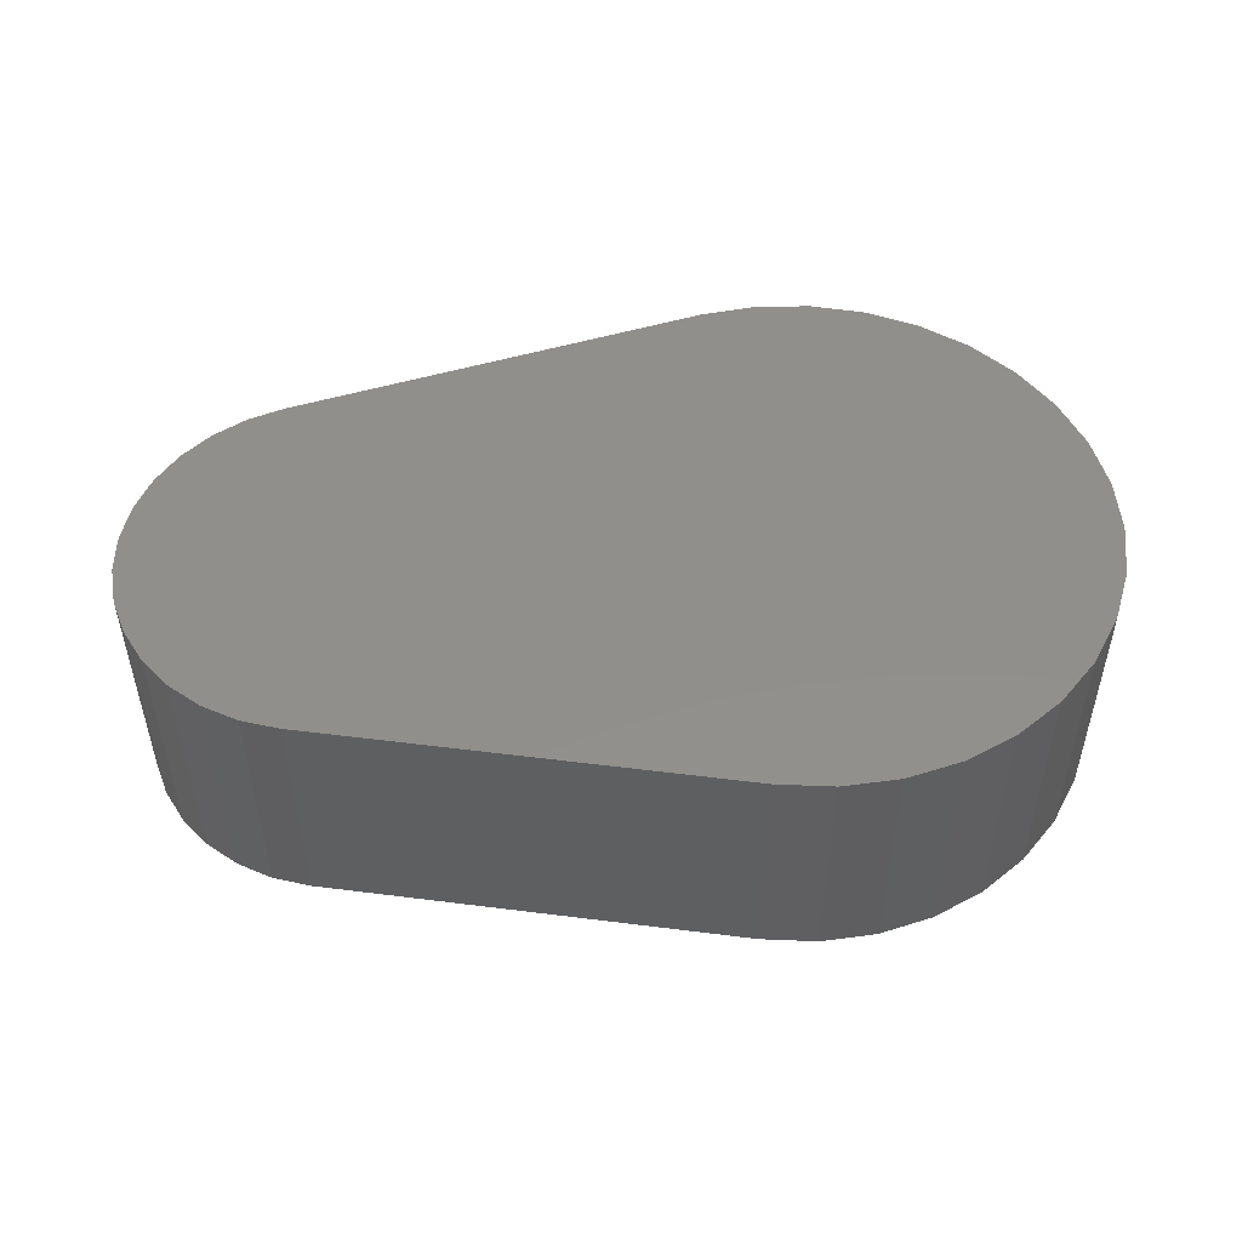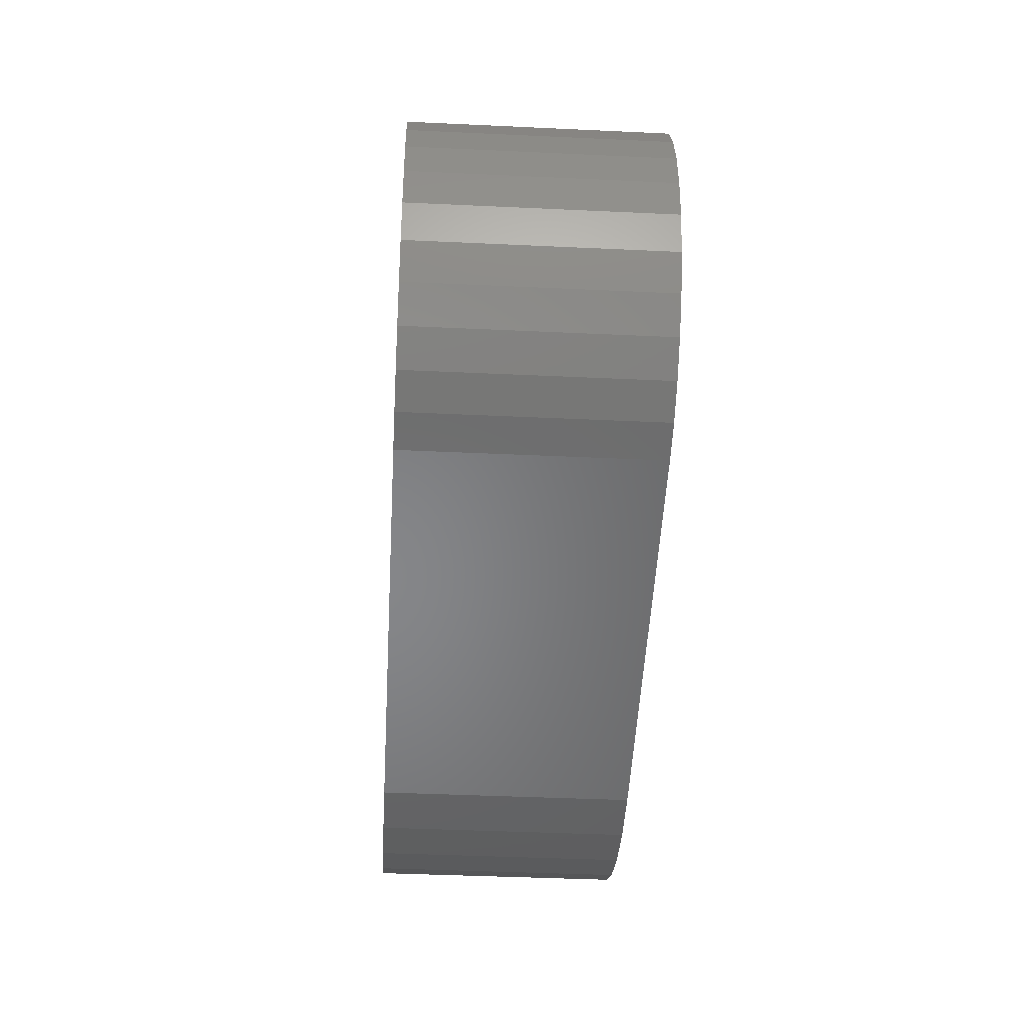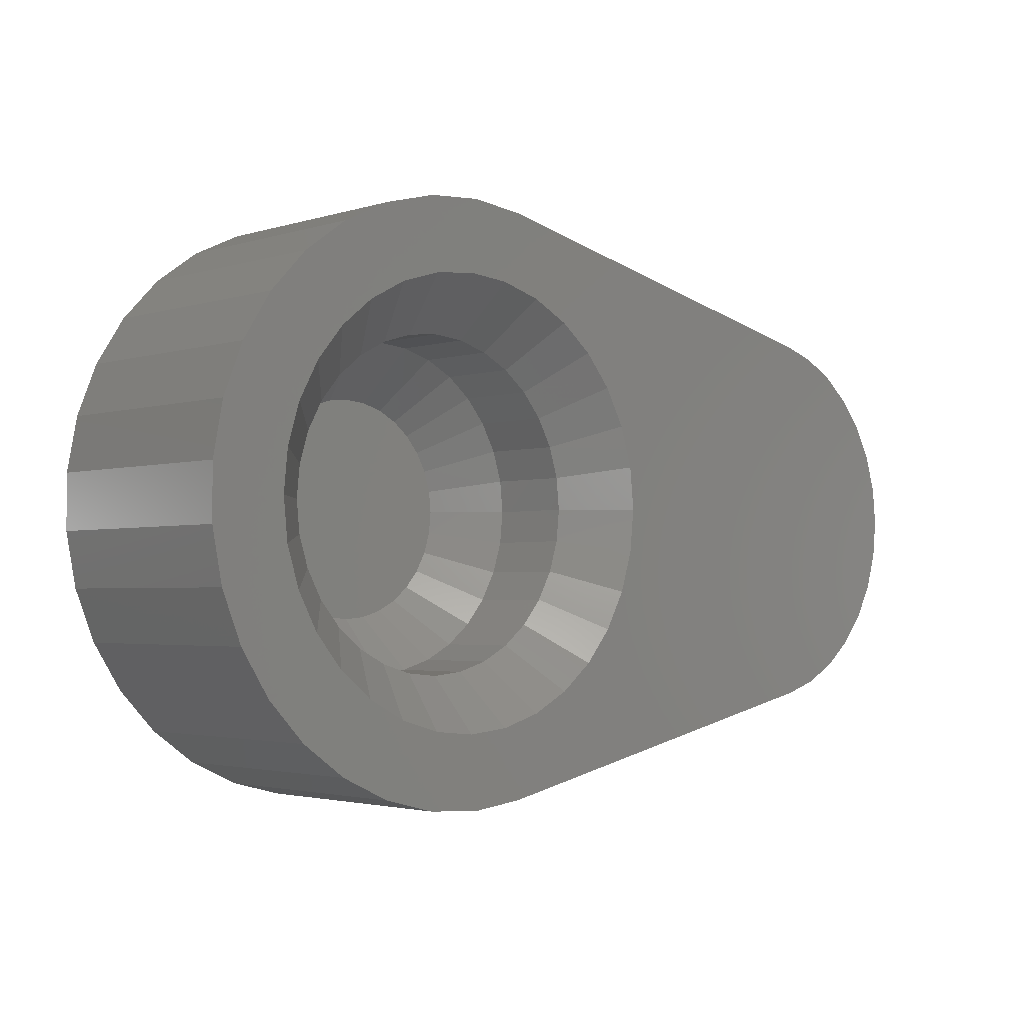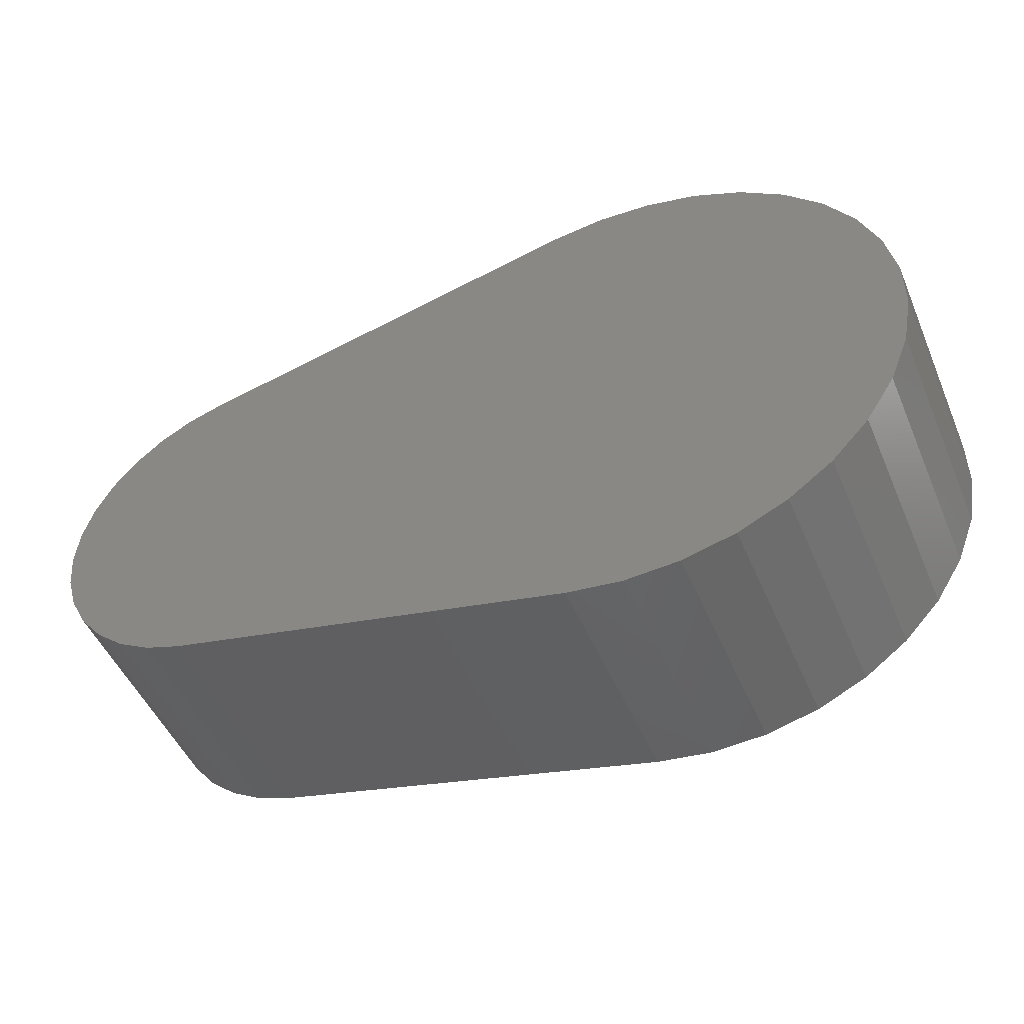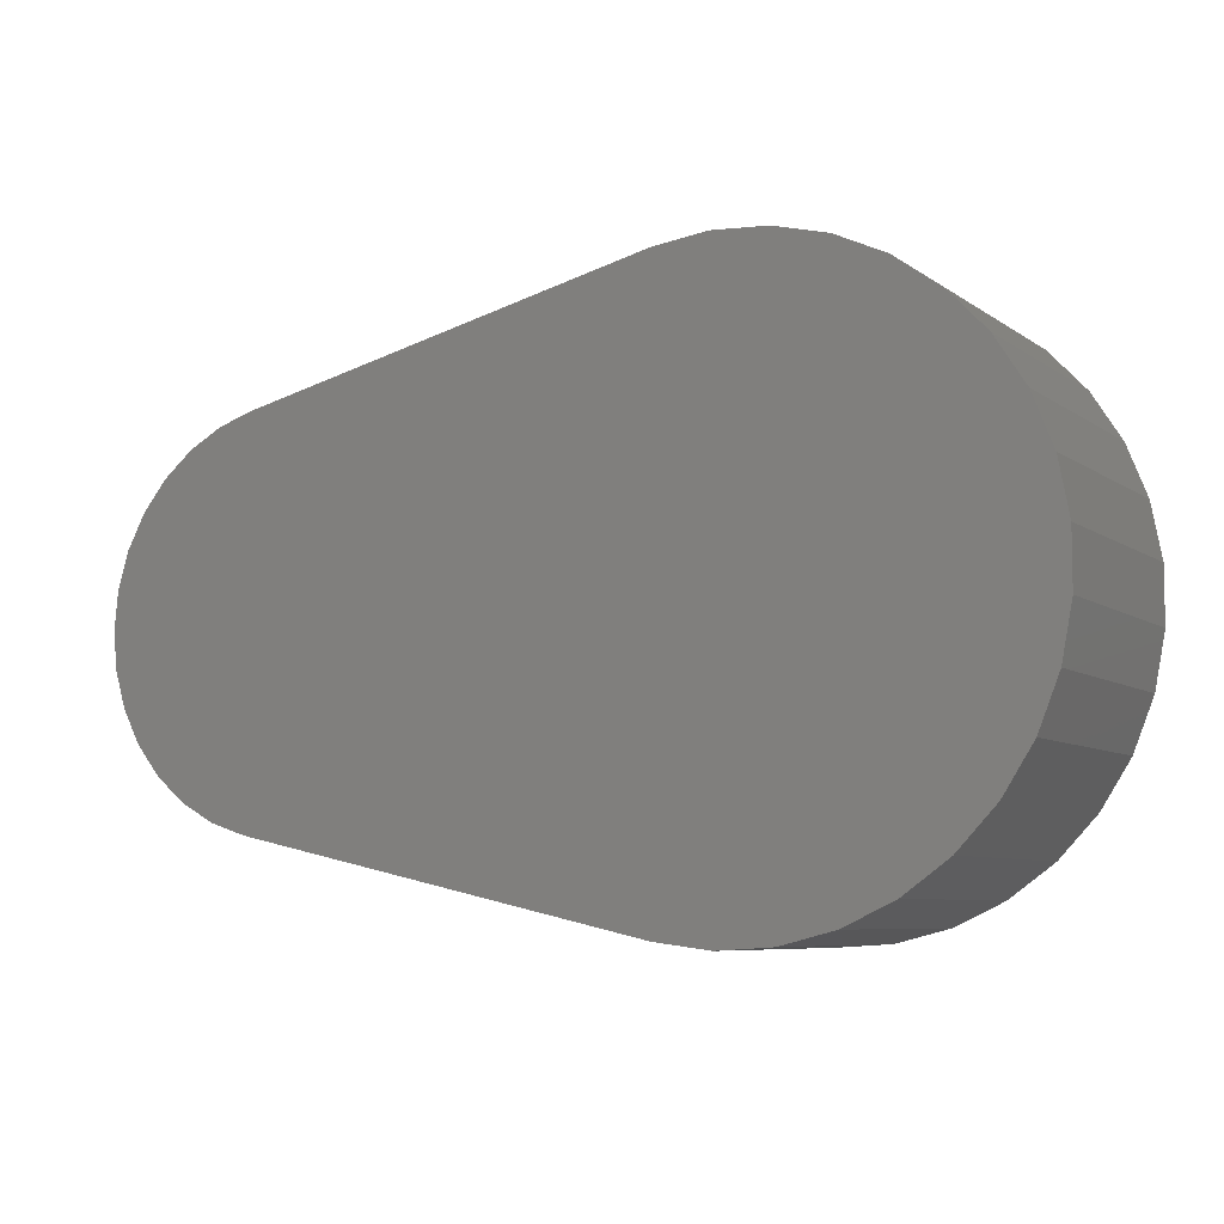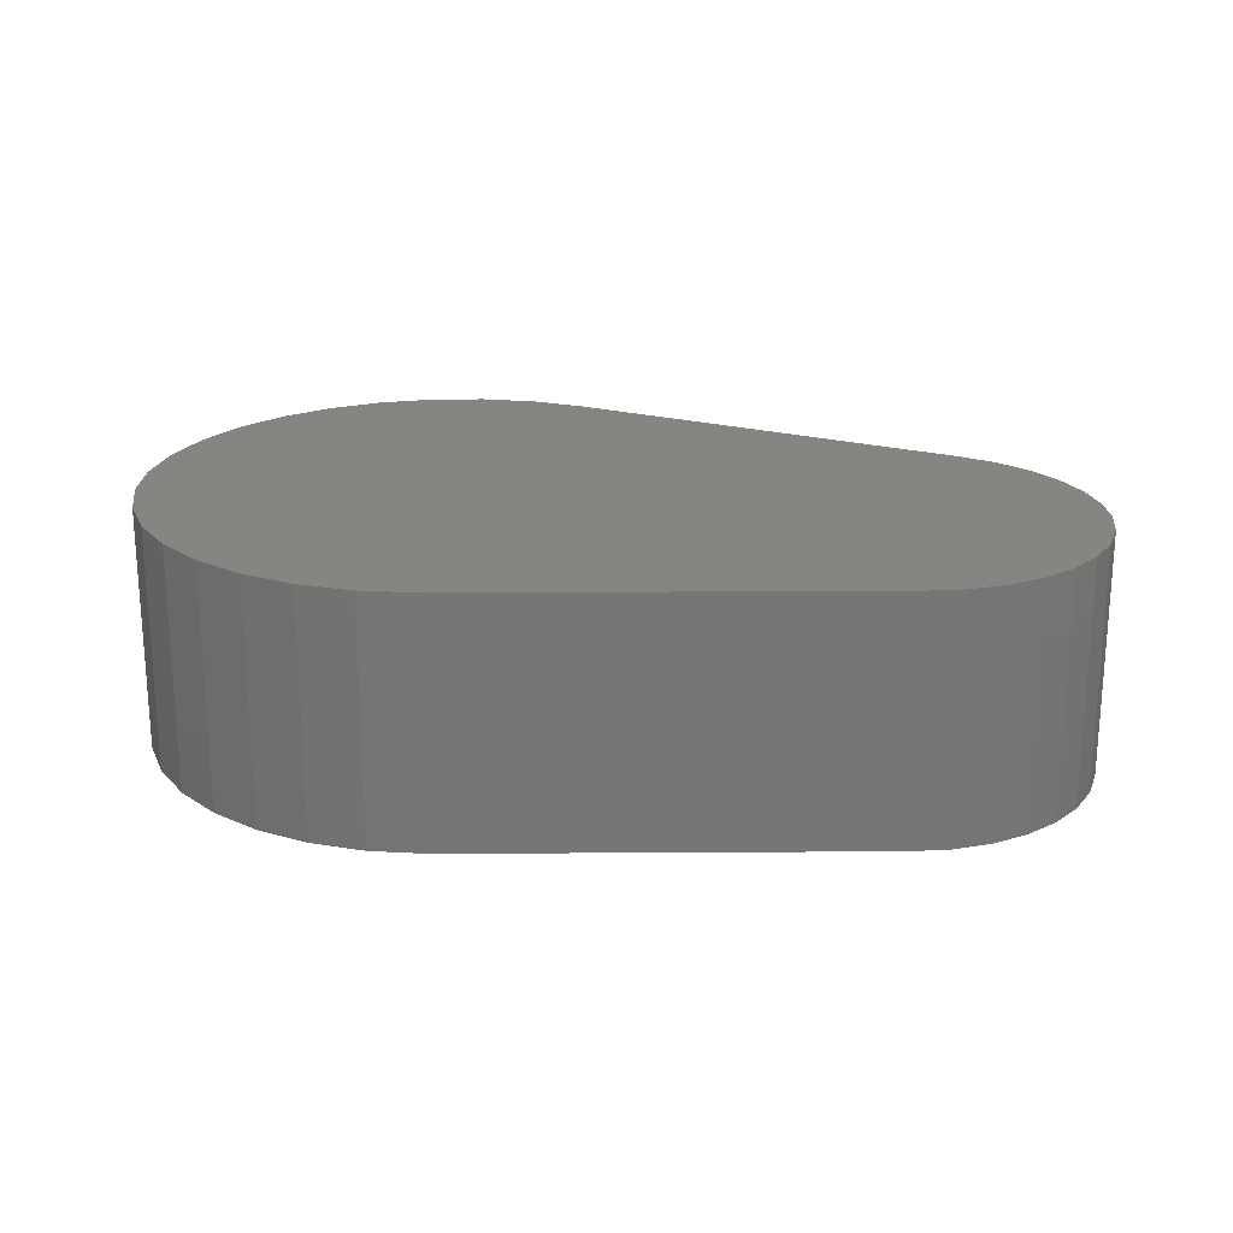
<metadata>
{"format":"stl","ext":"stl","renderer":"f3d","projection":"perspective","resolution":1024,"background":"white","views":[{"elev":50.4,"azim":175.3,"up":"+Y"},{"elev":-40.5,"azim":86.7,"up":"+Z"},{"elev":-2.5,"azim":-42.4,"up":"+Z"},{"elev":-49.1,"azim":-157.3,"up":"+Z"},{"elev":-7.1,"azim":-151.3,"up":"+Z"},{"elev":21.4,"azim":12.8,"up":"+Y"}]}
</metadata>
<code>
# stl→obj: 198 verts, 392 faces
v -0.3217 0.2031 -0.2408
v -0.2747 0.07812 -0.2362
v -0.2747 0.2031 -0.2362
v -0.2296 0.07812 -0.2225
v -0.2296 0.2031 -0.2225
v -0.1879 0.07812 -0.2002
v -0.1879 0.2031 -0.2002
v -0.1514 0.07812 -0.1703
v -0.1514 0.2031 -0.1703
v -0.1215 0.07812 -0.1338
v -0.1215 0.2031 -0.1338
v -0.09925 0.07812 -0.09215
v -0.09925 0.2031 -0.09215
v -0.08555 0.07812 -0.04698
v -0.08555 0.2031 -0.04698
v -0.08092 0.07812 -5.752e-16
v -0.08092 0.2031 -3.023e-16
v -0.3217 0.07812 -0.2408
v -0.3687 0.2031 -0.2362
v -0.3687 0.07812 -0.2362
v -0.4139 0.2031 -0.2225
v -0.4139 0.07812 -0.2225
v -0.4555 0.2031 -0.2002
v -0.4555 0.07812 -0.2002
v -0.492 0.2031 -0.1703
v -0.492 0.07812 -0.1703
v -0.5219 0.2031 -0.1338
v -0.5219 0.07812 -0.1338
v -0.5442 0.2031 -0.09215
v -0.5442 0.07812 -0.09215
v -0.5579 0.2031 -0.04698
v -0.5579 0.07812 -0.04698
v -0.5625 0.2031 8.846e-17
v -0.5625 0.07812 8.846e-17
v -0.3217 0.2031 0.2408
v -0.3687 0.07812 0.2362
v -0.3687 0.2031 0.2362
v -0.4139 0.07812 0.2225
v -0.4139 0.2031 0.2225
v -0.4555 0.07812 0.2002
v -0.4555 0.2031 0.2002
v -0.492 0.07812 0.1703
v -0.492 0.2031 0.1703
v -0.5219 0.07812 0.1338
v -0.5219 0.2031 0.1338
v -0.5442 0.07812 0.09215
v -0.5442 0.2031 0.09215
v -0.5579 0.07812 0.04698
v -0.5579 0.2031 0.04698
v -0.3217 0.07812 0.2408
v -0.2747 0.2031 0.2362
v -0.2747 0.07812 0.2362
v -0.2296 0.2031 0.2225
v -0.2296 0.07812 0.2225
v -0.1879 0.2031 0.2002
v -0.1879 0.07812 0.2002
v -0.1514 0.2031 0.1703
v -0.1514 0.07812 0.1703
v -0.1215 0.2031 0.1338
v -0.1215 0.07812 0.1338
v -0.09925 0.2031 0.09215
v -0.09925 0.07812 0.09215
v -0.08555 0.2031 0.04698
v -0.08555 0.07812 0.04698
v -0.3534 0.2812 0.1595
v -0.29 0.2812 0.1595
v -0.3217 0.2812 0.1627
v -0.384 0.2812 0.1503
v -0.2595 0.2812 0.1503
v -0.2595 0.2812 -0.1503
v -0.3534 0.2812 -0.1595
v -0.29 0.2812 -0.1595
v -0.3217 0.2812 -0.1627
v -0.2313 0.2812 0.1353
v -0.4121 0.2812 0.1353
v -0.2067 0.2812 0.115
v -0.4367 0.2812 0.115
v -0.1865 0.2812 0.09037
v -0.457 0.2812 0.09037
v -0.1714 0.2812 0.06225
v -0.472 0.2812 0.06225
v -0.1622 0.2812 0.03173
v -0.4812 0.2812 0.03173
v -0.159 0.2812 -6.454e-17
v -0.4844 0.2812 -1.588e-16
v -0.1622 0.2812 -0.03173
v -0.4812 0.2812 -0.03173
v -0.1714 0.2812 -0.06225
v -0.472 0.2812 -0.06225
v -0.1865 0.2812 -0.09037
v -0.457 0.2812 -0.09037
v -0.2067 0.2812 -0.115
v -0.4367 0.2812 -0.115
v -0.2313 0.2812 -0.1353
v -0.4121 0.2812 -0.1353
v -0.384 0.2812 -0.1503
v -0.3136 4.998e-18 -0.4241
v -0.3217 4.337e-19 -0.3189
v -0.3932 8.502e-19 -0.4192
v -0.3136 5.203e-17 0.4232
v -0.3932 4.734e-17 0.4182
v -0.3217 3.584e-17 0.3189
v -0.4706 4.194e-17 0.3984
v -0.5428 3.605e-17 0.3645
v -0.6621 2.36e-17 0.2594
v -0.4989 2.302e-17 0.2652
v -0.4438 2.772e-17 0.2946
v -0.5428 -4.47e-18 -0.3655
v -0.4706 -2.344e-18 -0.3994
v -0.0962 4.317e-17 0.2255
v 0.4549 7.746e-17 0.2285
v 0.4071 7.629e-17 0.2552
v -0.2344 0 -0.4141
v 0.3552 4.005e-17 -0.2821
v -0.1997 8.556e-18 -0.2946
v -0.2595 4.228e-18 -0.3128
v -0.2344 4.592e-17 0.4131
v -0.2595 3.895e-17 0.3128
v -0.1997 4.127e-17 0.2946
v 0.3552 7.435e-17 0.2723
v -0.6074 2.986e-17 0.3176
v -0.3839 3.205e-17 0.3128
v -0.6074 -5.453e-18 -0.3186
v -0.3839 -2.68e-18 -0.3128
v -0.4438 -4.993e-18 -0.2946
v -0.4989 -6.418e-18 -0.2652
v -0.6621 -5.259e-18 -0.2604
v -0.5472 1.814e-17 0.2255
v -0.7049 1.748e-17 0.192
v -0.5869 1.325e-17 0.1772
v -0.6163 8.556e-18 0.122
v -0.7343 1.173e-17 0.1178
v -0.6345 4.228e-18 0.06222
v -0.7492 6.546e-18 0.03942
v -0.6406 4.337e-19 3.331e-16
v -0.7492 2.115e-18 -0.0404
v -0.6345 -2.68e-18 -0.06222
v -0.6163 -4.993e-18 -0.122
v -0.7343 -1.407e-18 -0.1188
v -0.5869 -6.418e-18 -0.1772
v -0.7049 -3.894e-18 -0.193
v -0.5472 -6.899e-18 -0.2255
v -0.1445 4.269e-17 0.2652
v 0.4966 7.781e-17 0.1931
v -0.05654 4.269e-17 0.1772
v 0.5308 7.734e-17 0.1504
v -0.02707 4.127e-17 0.122
v 0.5562 7.605e-17 0.102
v 0.5718 7.401e-17 0.04955
v -0.008924 3.895e-17 0.06222
v 0.577 7.128e-17 -0.004893
v -0.002796 3.584e-17 -2.22e-16
v 0.5718 6.797e-17 -0.05934
v -0.008924 3.205e-17 -0.06222
v 0.5562 6.419e-17 -0.1118
v -0.02707 2.772e-17 -0.122
v 0.5308 6.009e-17 -0.1602
v -0.05654 2.302e-17 -0.1772
v 0.4966 5.582e-17 -0.2029
v -0.0962 1.814e-17 -0.2255
v 0.4549 5.154e-17 -0.2383
v 0.4071 4.741e-17 -0.265
v -0.1445 1.325e-17 -0.2652
v -0.3932 0.3516 0.4182
v -0.3136 0.3516 0.4232
v -0.2344 0.3516 0.4131
v 0.5562 0.3516 0.102
v -0.7343 0.3516 0.1178
v 0.5308 0.3516 0.1504
v -0.2344 0.3516 -0.4141
v -0.3136 0.3516 -0.4241
v -0.3932 0.3516 -0.4192
v -0.4706 0.3516 -0.3994
v -0.5428 0.3516 -0.3655
v 0.3552 0.3516 0.2723
v 0.4071 0.3516 0.2552
v -0.6621 0.3516 0.2594
v -0.6074 0.3516 0.3176
v -0.5428 0.3516 0.3645
v -0.4706 0.3516 0.3984
v -0.7049 0.3516 0.192
v 0.4549 0.3516 0.2285
v 0.4966 0.3516 0.1931
v 0.5718 0.3516 -0.05934
v -0.7492 0.3516 -0.0404
v 0.577 0.3516 -0.004893
v -0.7492 0.3516 0.03942
v 0.5718 0.3516 0.04955
v 0.4966 0.3516 -0.2029
v -0.7049 0.3516 -0.193
v 0.5308 0.3516 -0.1602
v -0.7343 0.3516 -0.1188
v 0.5562 0.3516 -0.1118
v 0.4071 0.3516 -0.265
v -0.6621 0.3516 -0.2604
v 0.4549 0.3516 -0.2383
v 0.3552 0.3516 -0.2821
v -0.6074 0.3516 -0.3186
f 1 2 3
f 3 2 4
f 3 4 5
f 5 4 6
f 5 6 7
f 7 6 8
f 7 8 9
f 9 8 10
f 9 10 11
f 11 10 12
f 11 12 13
f 13 12 14
f 13 14 15
f 15 14 16
f 15 16 17
f 2 1 18
f 18 1 19
f 18 19 20
f 20 19 21
f 20 21 22
f 22 21 23
f 22 23 24
f 24 23 25
f 24 25 26
f 26 25 27
f 26 27 28
f 28 27 29
f 28 29 30
f 30 29 31
f 30 31 32
f 32 31 33
f 32 33 34
f 35 36 37
f 37 36 38
f 37 38 39
f 39 38 40
f 39 40 41
f 41 40 42
f 41 42 43
f 43 42 44
f 43 44 45
f 45 44 46
f 45 46 47
f 47 46 48
f 47 48 49
f 49 48 34
f 49 34 33
f 36 35 50
f 50 35 51
f 50 51 52
f 52 51 53
f 52 53 54
f 54 53 55
f 54 55 56
f 56 55 57
f 56 57 58
f 58 57 59
f 58 59 60
f 60 59 61
f 60 61 62
f 62 61 63
f 62 63 64
f 64 63 17
f 64 17 16
f 65 66 67
f 66 65 68
f 66 68 69
f 70 71 72
f 72 71 73
f 69 68 74
f 74 68 75
f 74 75 76
f 76 75 77
f 76 77 78
f 78 77 79
f 78 79 80
f 80 79 81
f 80 81 82
f 82 81 83
f 82 83 84
f 84 83 85
f 84 85 86
f 86 85 87
f 86 87 88
f 88 87 89
f 88 89 90
f 90 89 91
f 90 91 92
f 92 91 93
f 92 93 94
f 94 93 95
f 94 95 70
f 70 95 96
f 70 96 71
f 73 71 1
f 1 3 73
f 11 92 9
f 9 92 94
f 9 94 7
f 92 11 90
f 90 11 13
f 90 13 88
f 88 13 15
f 88 15 86
f 86 15 17
f 86 17 84
f 91 25 93
f 93 25 23
f 93 23 95
f 25 91 27
f 27 91 89
f 27 89 29
f 29 89 87
f 29 87 31
f 31 87 85
f 31 85 33
f 1 71 19
f 19 71 96
f 19 96 21
f 21 96 95
f 21 95 23
f 73 3 72
f 72 3 5
f 72 5 70
f 70 5 7
f 70 7 94
f 67 66 35
f 35 37 67
f 45 77 43
f 43 77 75
f 43 75 41
f 77 45 79
f 79 45 47
f 79 47 81
f 81 47 49
f 81 49 83
f 83 49 33
f 83 33 85
f 78 57 76
f 76 57 55
f 76 55 74
f 57 78 59
f 59 78 80
f 59 80 61
f 61 80 82
f 61 82 63
f 63 82 84
f 63 84 17
f 35 66 51
f 51 66 69
f 51 69 53
f 53 69 74
f 53 74 55
f 67 37 65
f 65 37 39
f 65 39 68
f 68 39 41
f 68 41 75
f 97 98 99
f 100 101 102
f 102 101 103
f 102 103 104
f 105 106 107
f 98 108 109
f 98 109 99
f 110 111 112
f 113 114 115
f 113 115 116
f 113 116 98
f 113 98 97
f 117 100 102
f 117 102 118
f 117 118 119
f 117 119 120
f 121 105 107
f 121 107 122
f 121 122 102
f 121 102 104
f 123 108 98
f 123 98 124
f 123 124 125
f 123 125 126
f 123 126 127
f 106 105 128
f 128 105 129
f 128 129 130
f 130 129 131
f 131 129 132
f 131 132 133
f 133 132 134
f 133 134 135
f 135 134 136
f 135 136 137
f 137 136 138
f 138 136 139
f 138 139 140
f 140 139 141
f 140 141 142
f 142 141 127
f 142 127 126
f 110 112 143
f 143 112 120
f 143 120 119
f 111 110 144
f 144 110 145
f 144 145 146
f 146 145 147
f 146 147 148
f 148 147 149
f 149 147 150
f 149 150 151
f 151 150 152
f 151 152 153
f 153 152 154
f 153 154 155
f 155 154 156
f 155 156 157
f 157 156 158
f 157 158 159
f 159 158 160
f 159 160 161
f 161 160 162
f 162 160 163
f 162 163 114
f 114 163 115
f 18 20 98
f 98 116 18
f 158 8 160
f 160 8 6
f 160 6 163
f 8 158 10
f 10 158 156
f 10 156 12
f 12 156 154
f 12 154 14
f 14 154 152
f 14 152 16
f 28 142 26
f 26 142 126
f 26 126 24
f 142 28 140
f 140 28 30
f 140 30 138
f 138 30 32
f 138 32 137
f 137 32 34
f 137 34 135
f 98 20 124
f 124 20 22
f 124 22 125
f 125 22 24
f 125 24 126
f 18 116 2
f 2 116 115
f 2 115 4
f 4 115 163
f 4 163 6
f 50 52 102
f 102 122 50
f 130 42 128
f 128 42 40
f 128 40 106
f 42 130 44
f 44 130 131
f 44 131 46
f 46 131 133
f 46 133 48
f 48 133 135
f 48 135 34
f 60 110 58
f 58 110 143
f 58 143 56
f 110 60 145
f 145 60 62
f 145 62 147
f 147 62 64
f 147 64 150
f 150 64 16
f 150 16 152
f 102 52 118
f 118 52 54
f 118 54 119
f 119 54 56
f 119 56 143
f 50 122 36
f 36 122 107
f 36 107 38
f 38 107 106
f 38 106 40
f 164 165 166
f 167 168 169
f 170 171 172
f 170 172 173
f 170 173 174
f 175 176 177
f 175 177 178
f 175 178 179
f 175 179 180
f 175 180 164
f 175 164 166
f 181 177 176
f 181 176 182
f 181 182 183
f 181 183 169
f 181 169 168
f 184 185 186
f 186 185 187
f 186 187 188
f 188 187 168
f 188 168 167
f 189 190 191
f 191 190 192
f 191 192 193
f 193 192 185
f 193 185 184
f 194 195 196
f 196 195 190
f 196 190 189
f 194 197 195
f 195 197 198
f 197 170 198
f 198 170 174
f 170 113 171
f 171 113 97
f 171 97 172
f 172 97 99
f 172 99 173
f 173 99 109
f 173 109 174
f 174 109 108
f 174 108 198
f 198 108 123
f 198 123 195
f 195 123 127
f 195 127 190
f 190 127 141
f 190 141 192
f 192 141 139
f 192 139 185
f 185 139 136
f 185 136 187
f 187 136 134
f 187 134 168
f 168 134 132
f 168 132 181
f 181 132 129
f 181 129 177
f 177 129 105
f 177 105 178
f 178 105 121
f 178 121 179
f 179 121 104
f 179 104 180
f 180 104 103
f 180 103 164
f 164 103 101
f 164 101 165
f 165 101 100
f 165 100 166
f 166 100 117
f 175 166 120
f 120 166 117
f 175 120 176
f 176 120 112
f 176 112 182
f 182 112 111
f 182 111 183
f 183 111 144
f 183 144 169
f 169 144 146
f 169 146 167
f 167 146 148
f 167 148 188
f 188 148 149
f 188 149 186
f 186 149 151
f 186 151 184
f 184 151 153
f 184 153 193
f 193 153 155
f 193 155 191
f 191 155 157
f 191 157 189
f 189 157 159
f 189 159 196
f 196 159 161
f 196 161 194
f 194 161 162
f 194 162 197
f 197 162 114
f 170 197 113
f 113 197 114

</code>
